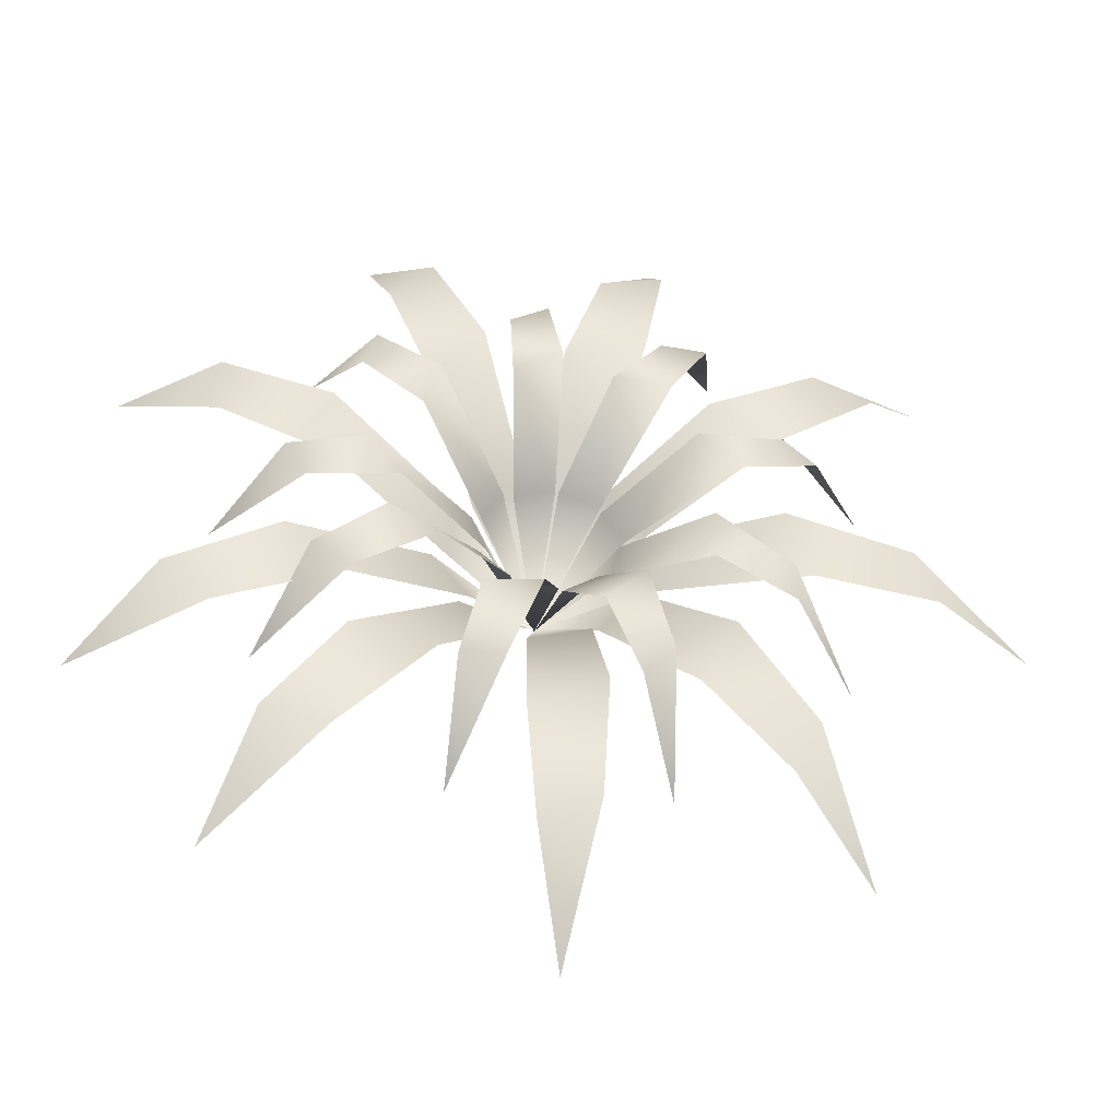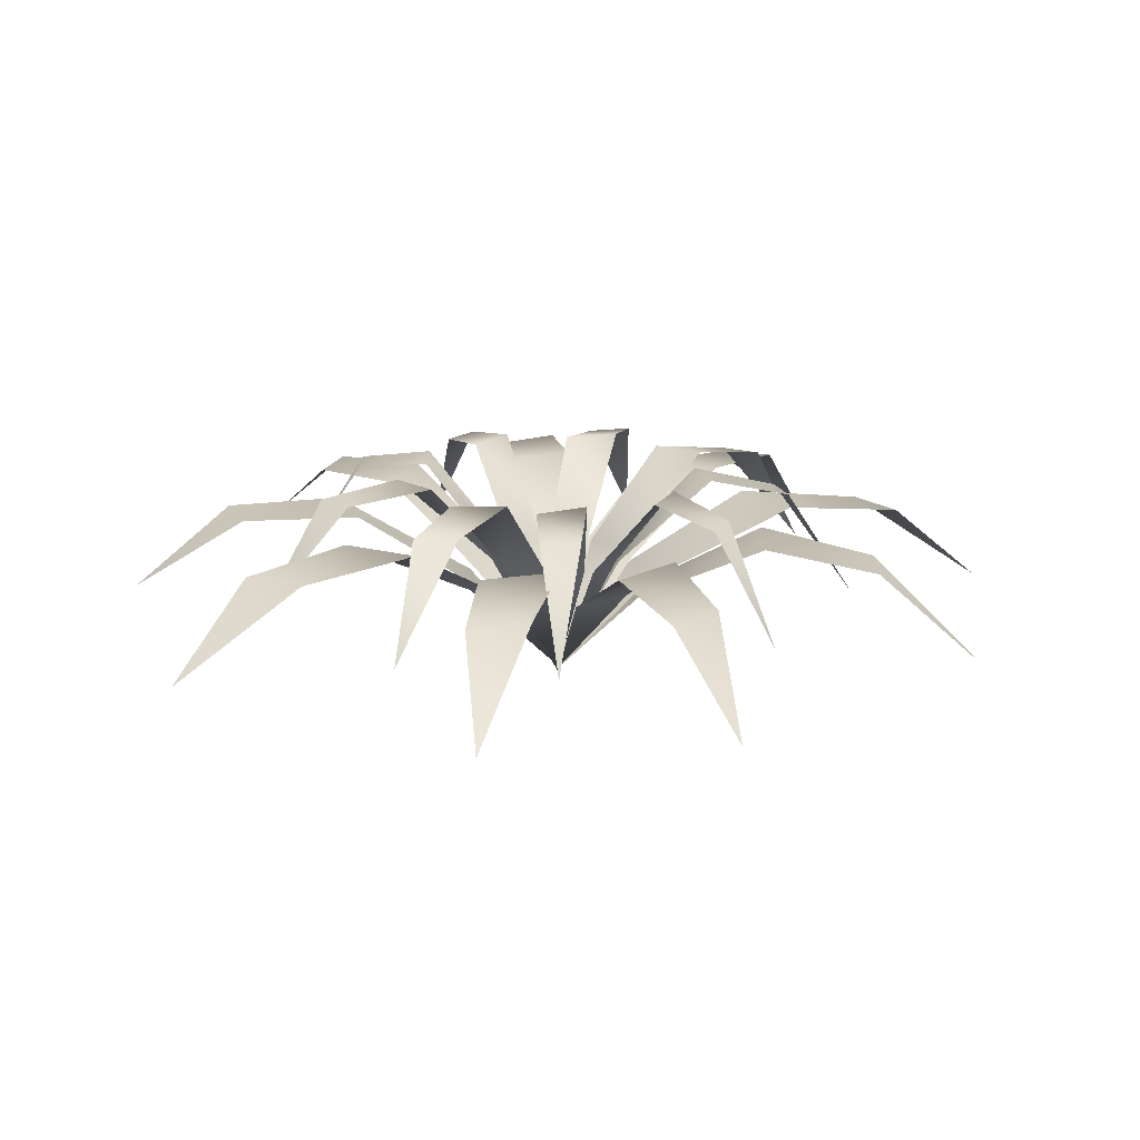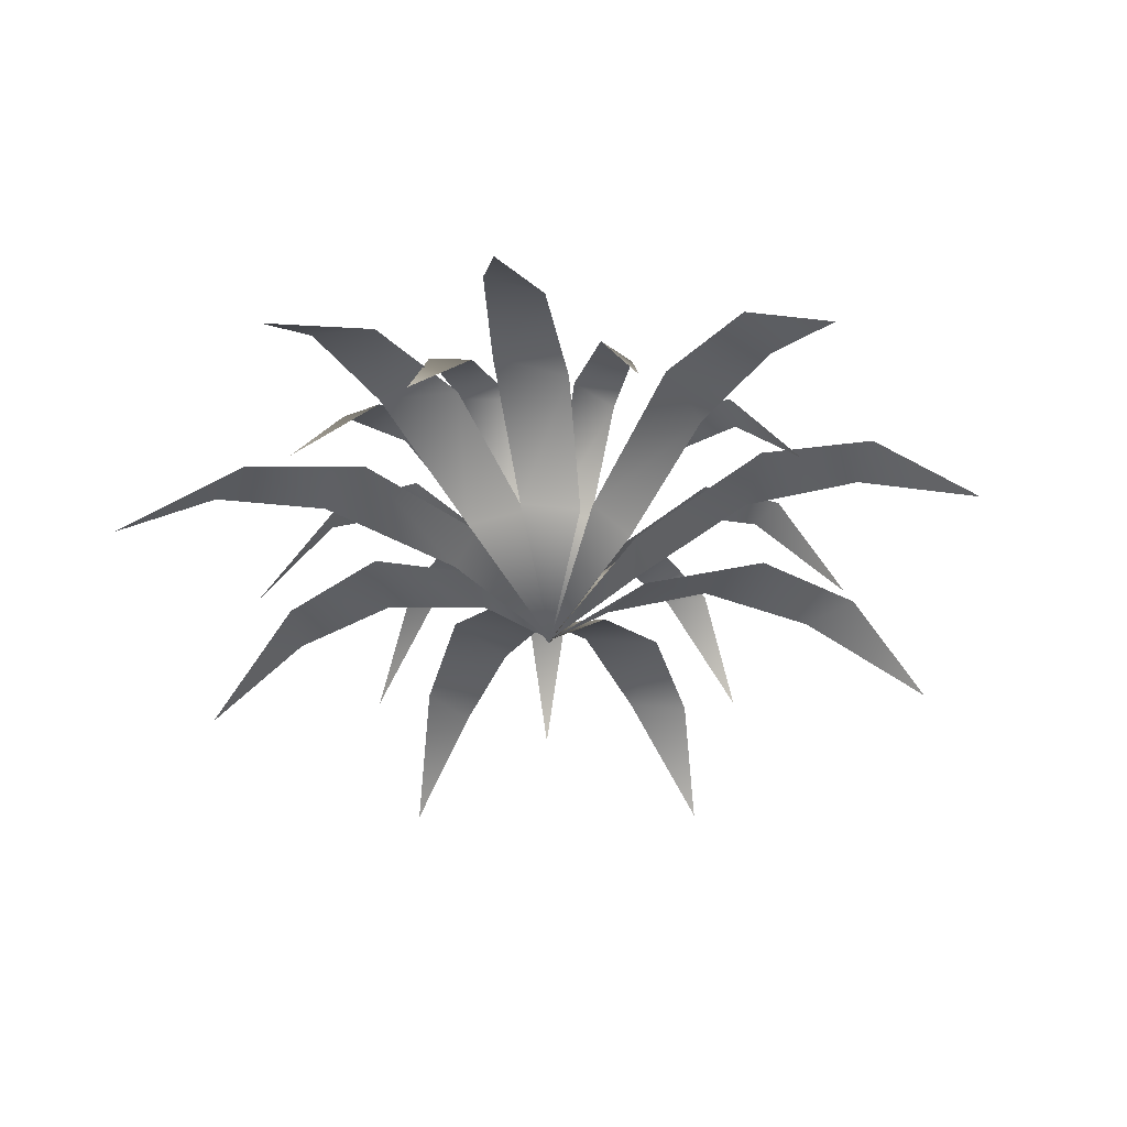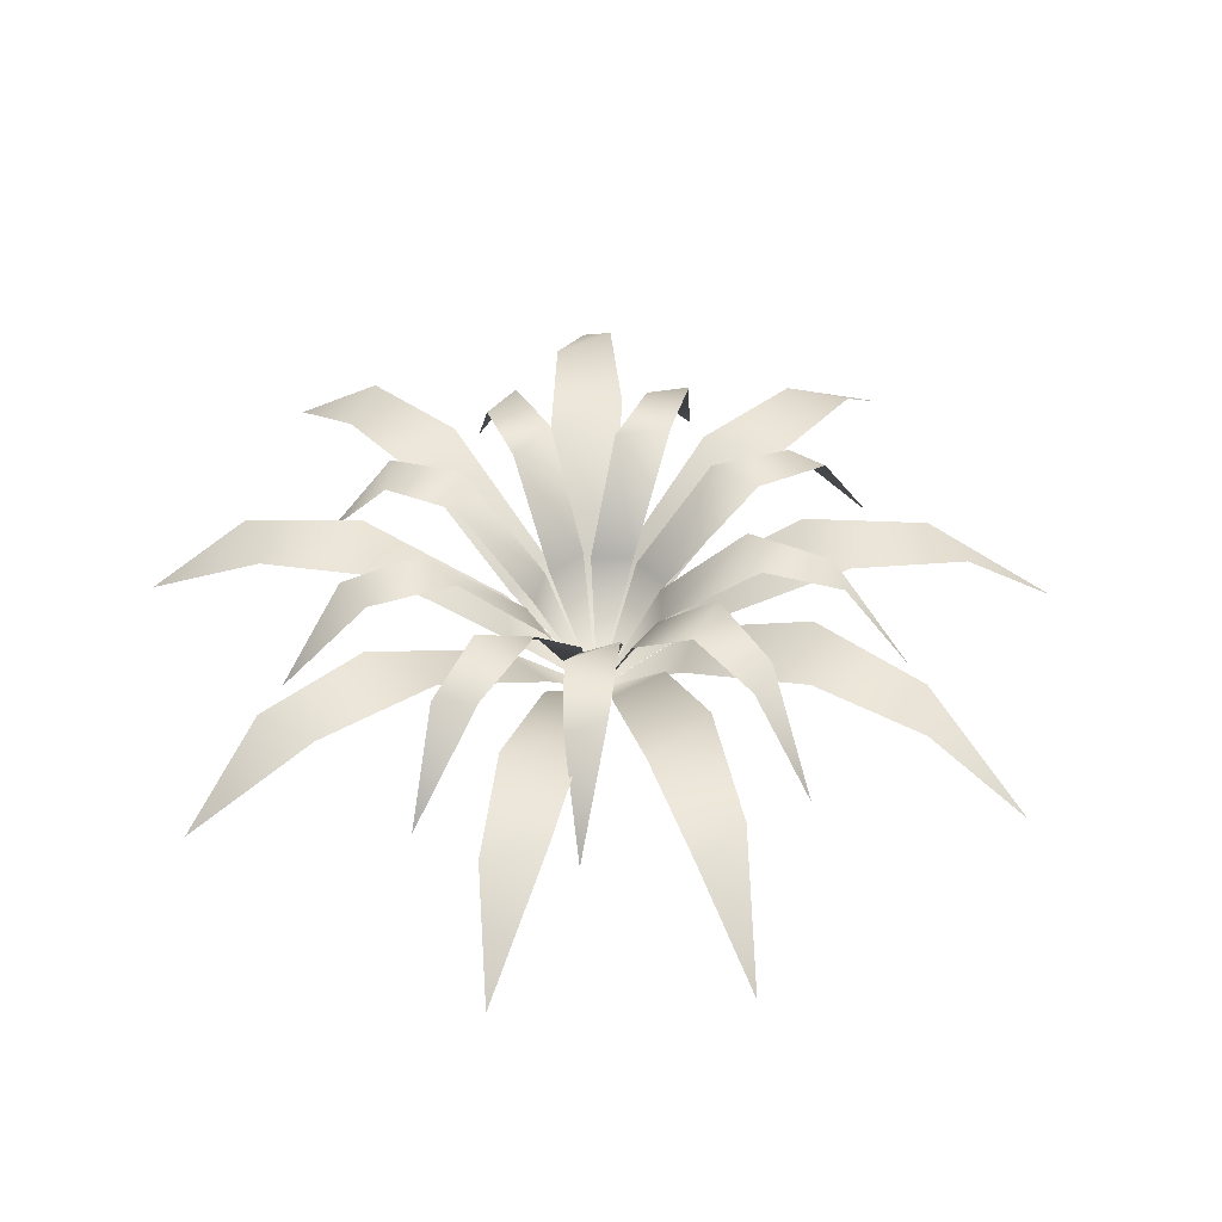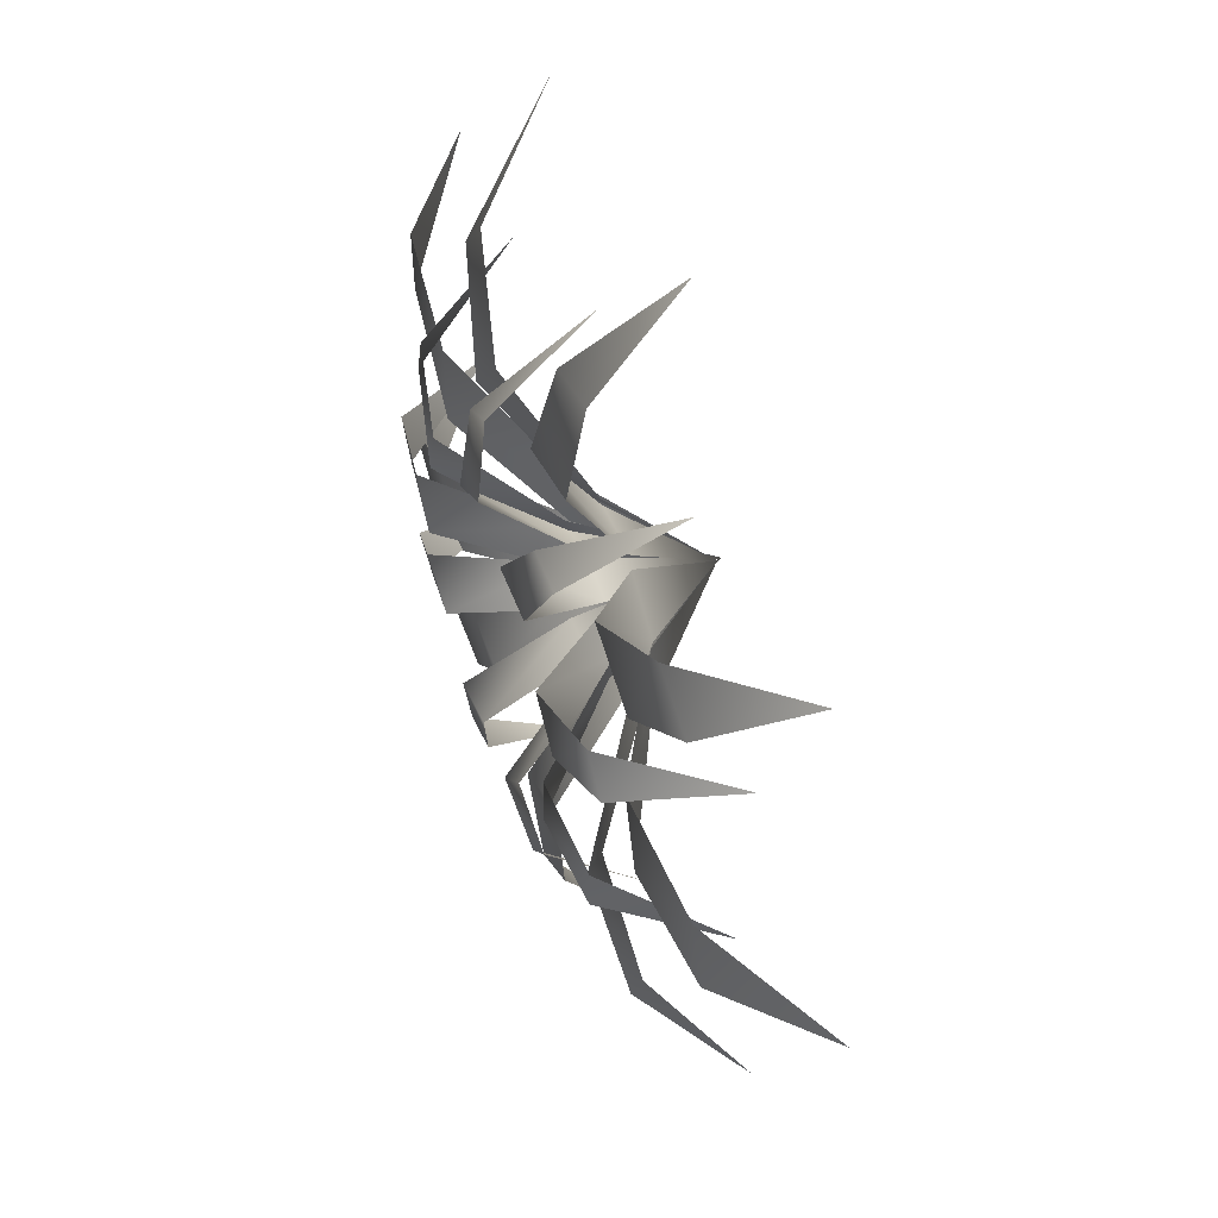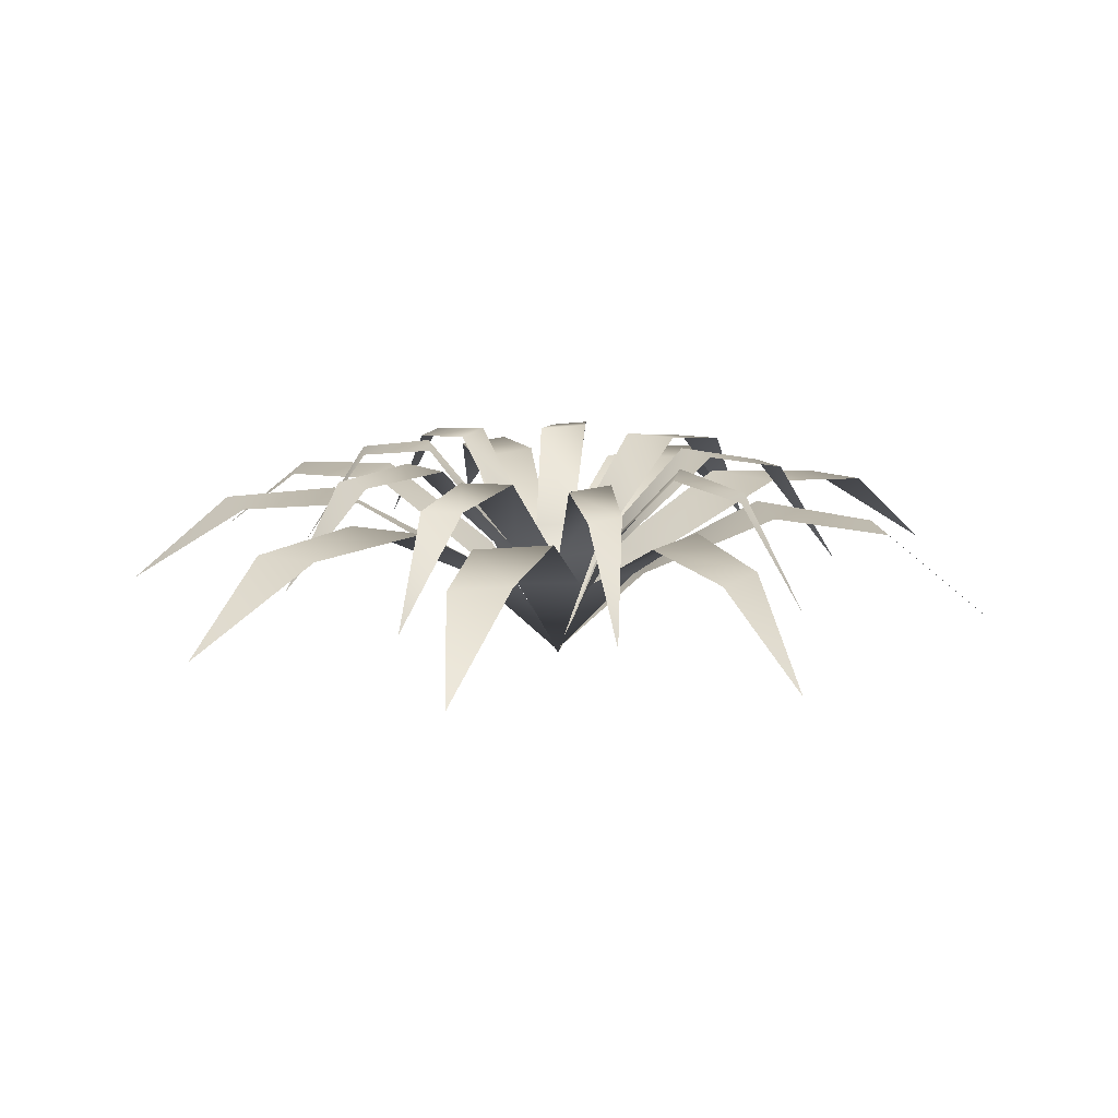
<metadata>
{"format":"obj","ext":"obj","renderer":"f3d","projection":"perspective","resolution":1024,"background":"white","views":[{"elev":-44.3,"azim":173.7,"up":"+Z"},{"elev":17.4,"azim":119.1,"up":"+Y"},{"elev":-41.1,"azim":146.3,"up":"+Y"},{"elev":46.1,"azim":122.4,"up":"+Y"},{"elev":48.7,"azim":-111.6,"up":"+Z"},{"elev":14.9,"azim":-128.0,"up":"+Y"}]}
</metadata>
<code>
v -2.904 3.48 -28.31
v -1.153 8.625 -22.34
v -4.595 8.621 -20.5
v -0.5157 9.236 -15.2
v -4.942 9.231 -12.9
v -4.58 4.837 -5.404
v -0.9024 4.824 -6.476
v -1.958 -1.32 -0.07694
v 16.09 3.48 -21.61
v 13.4 8.625 -16.01
v 9.611 8.621 -16.94
v 9.091 9.236 -10.27
v 4.262 9.231 -11.52
v -0.4821 4.837 -5.712
v 2.968 4.824 -4.047
v -29.88 3.48 -4.344
v -23.69 8.625 -4.924
v -22.54 8.621 -1.196
v -16.55 9.236 -4.187
v -15.14 9.231 0.5972
v -7.715 4.837 1.671
v -8.065 4.824 -2.143
v -19.68 3.48 -21.71
v -14.69 8.625 -18
v -16.33 8.621 -14.46
v -9.883 9.236 -12.68
v -12.03 9.231 -8.176
v -7.236 4.837 -2.41
v -4.943 4.824 -5.479
v -8.537 3.48 27.35
v -8.684 8.625 21.14
v -4.885 8.621 20.26
v -7.451 9.236 14.07
v -2.58 9.231 13
v -0.9906 4.837 5.667
v -4.82 4.824 5.75
v -25.15 3.48 15.97
v -21.1 8.625 11.25
v -17.68 8.621 13.14
v -15.45 9.236 6.828
v -11.12 9.231 9.288
v -5.029 4.837 4.903
v -7.93 4.824 2.403
v 23.72 3.48 11.19
v 17.59 8.625 10.15
v 17.45 8.621 6.25
v 10.89 9.236 7.589
v 10.76 9.231 2.603
v 3.869 4.837 -0.3562
v 3.22 4.824 3.419
v 9.374 3.48 25.32
v 5.517 8.625 20.45
v 8.02 8.621 17.46
v 2.249 9.236 14.06
v 5.492 9.231 10.27
v 2.349 4.837 3.462
v -0.6592 4.824 5.833
v 24.51 3.48 -9.88
v 19.5 8.625 -6.195
v 16.6 8.621 -8.801
v 13 9.236 -3.153
v 9.33 9.231 -6.526
v 2.413 4.837 -3.623
v 4.677 4.824 -0.5333
v 3.398 4.541 -17.74
v 3.283 11.12 -13.63
v 0.6577 11.11 -13.28
v 2.196 11.9 -9.045
v -1.168 11.89 -8.625
v -2.507 6.277 -3.885
v 0.1112 6.26 -3.712
v -1.92 -1.596 0.02482
v 14.35 4.541 -9.243
v 11.42 11.12 -6.373
v 9.152 11.11 -7.82
v 7.41 11.9 -3.79
v 4.533 11.89 -5.671
v 0.2242 6.277 -3.141
v 2.119 6.26 -1.32
v -19.19 4.541 -8.997
v -15.04 11.12 -7.946
v -15.08 11.11 -5.366
v -10.55 11.9 -5.859
v -10.64 11.89 -2.563
v -6.034 6.277 -0.2019
v -5.46 6.26 -2.653
v -8.904 4.541 -17.46
v -6.438 11.12 -14.02
v -8.251 11.11 -12.2
v -4.428 11.9 -9.615
v -6.774 11.89 -7.309
v -4.864 6.277 -2.63
v -2.727 6.26 -4.014
v -11.97 4.541 15.58
v -10.76 11.12 11.68
v -8.099 11.11 12
v -8.469 11.9 7.568
v -5.074 11.89 8.011
v -2.498 6.277 3.816
v -5.008 6.26 2.994
v -20.38 4.541 4.71
v -16.76 11.12 2.701
v -14.93 11.11 4.653
v -12.15 11.9 1.238
v -9.847 11.89 3.757
v -4.965 6.277 2.42
v -6.327 6.26 0.2036
v 12.42 4.541 12.89
v 8.649 11.12 10.84
v 9.376 11.11 8.385
v 4.827 11.9 7.721
v 5.793 11.89 4.593
v 1.93 6.277 1.181
v 0.7137 6.26 3.379
v 0.1136 4.541 18.4
v -1.372 11.12 14.49
v 0.8857 11.11 13.2
v -2.155 11.9 9.775
v 0.7512 11.89 8.158
v 0.1381 6.277 3.207
v -2.318 6.26 3.995
v 17.36 4.541 -0.03178
v 13.33 11.12 1.117
v 11.99 11.11 -1.165
v 8.461 11.9 1.526
v 6.779 11.89 -1.409
v 1.668 6.277 -1.182
v 2.492 6.26 1.255
g Triangles
f 2 1 3
f 4 2 3
f 4 3 5
f 7 4 5
f 7 5 6
f 8 7 6
g Duplicate01
f 10 9 11
f 12 10 11
f 12 11 13
f 15 12 13
f 15 13 14
f 8 15 14
g Duplicate02
f 17 16 18
f 19 17 18
f 19 18 20
f 22 19 20
f 22 20 21
f 8 22 21
f 24 23 25
f 26 24 25
f 26 25 27
f 29 26 27
f 29 27 28
f 8 29 28
g Duplicate03
f 31 30 32
f 33 31 32
f 33 32 34
f 36 33 34
f 36 34 35
f 8 36 35
f 38 37 39
f 40 38 39
f 40 39 41
f 43 40 41
f 43 41 42
f 8 43 42
f 45 44 46
f 47 45 46
f 47 46 48
f 50 47 48
f 50 48 49
f 8 50 49
f 52 51 53
f 54 52 53
f 54 53 55
f 57 54 55
f 57 55 56
f 8 57 56
g Duplicate04
f 59 58 60
f 61 59 60
f 61 60 62
f 64 61 62
f 64 62 63
f 8 64 63
g Duplicate05
f 66 65 67
f 68 66 67
f 68 67 69
f 71 68 69
f 71 69 70
f 72 71 70
f 74 73 75
f 76 74 75
f 76 75 77
f 79 76 77
f 79 77 78
f 72 79 78
f 81 80 82
f 83 81 82
f 83 82 84
f 86 83 84
f 86 84 85
f 72 86 85
f 88 87 89
f 90 88 89
f 90 89 91
f 93 90 91
f 93 91 92
f 72 93 92
f 95 94 96
f 97 95 96
f 97 96 98
f 100 97 98
f 100 98 99
f 72 100 99
f 102 101 103
f 104 102 103
f 104 103 105
f 107 104 105
f 107 105 106
f 72 107 106
f 109 108 110
f 111 109 110
f 111 110 112
f 114 111 112
f 114 112 113
f 72 114 113
f 116 115 117
f 118 116 117
f 118 117 119
f 121 118 119
f 121 119 120
f 72 121 120
f 123 122 124
f 125 123 124
f 125 124 126
f 128 125 126
f 128 126 127
f 72 128 127

</code>
